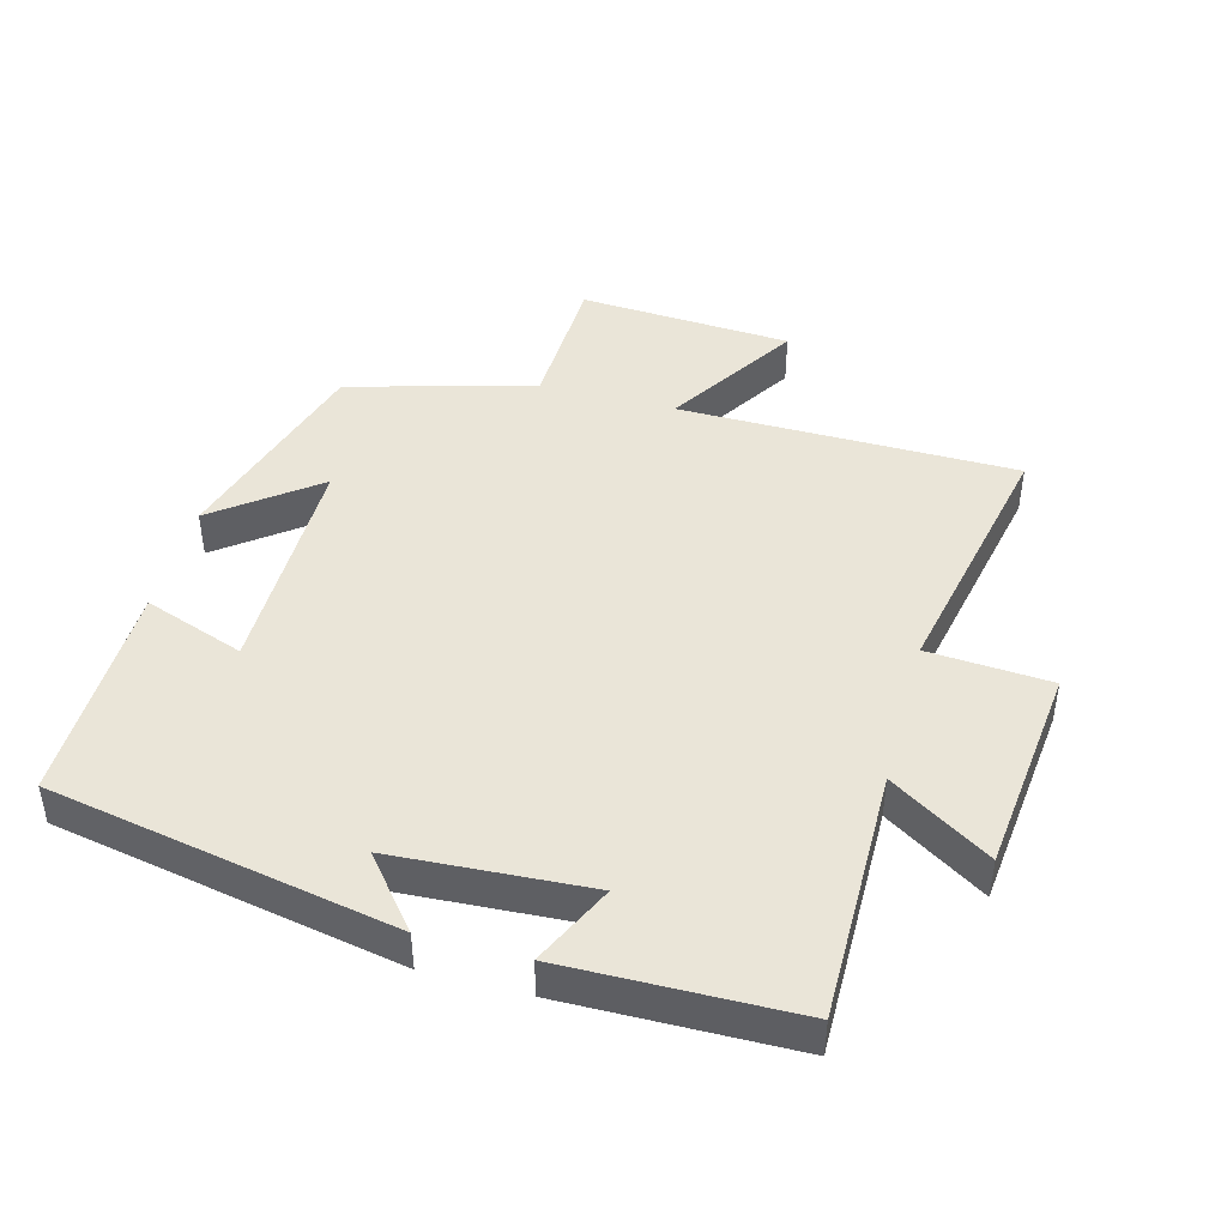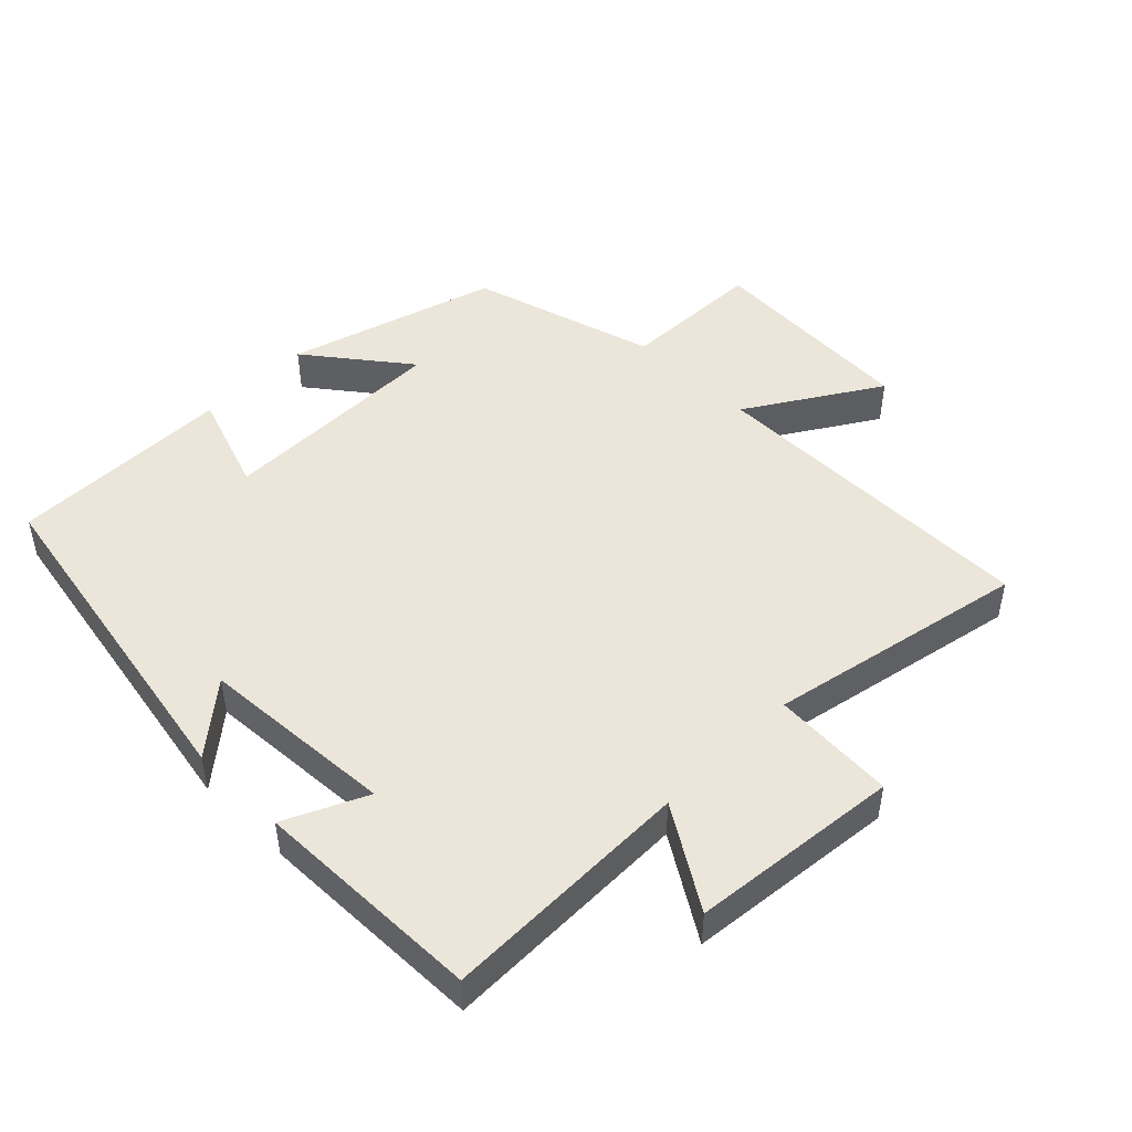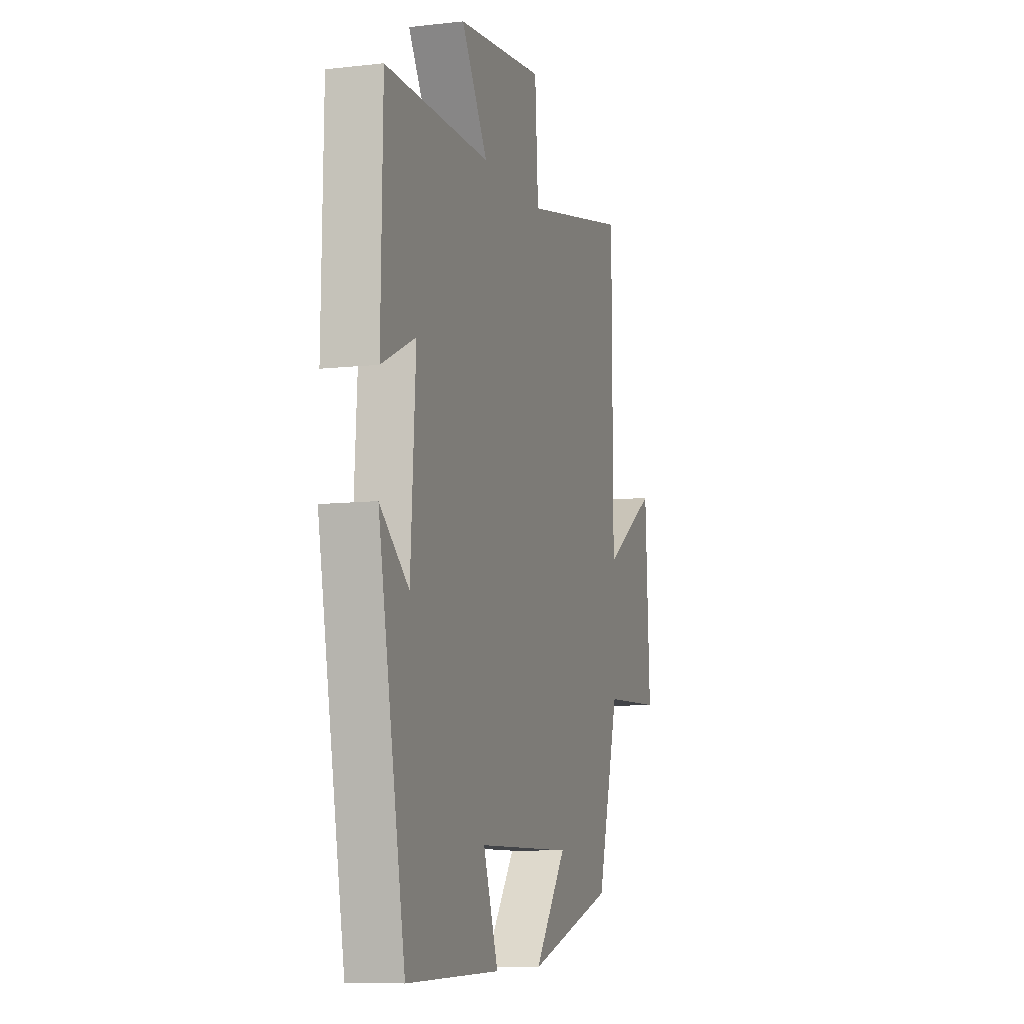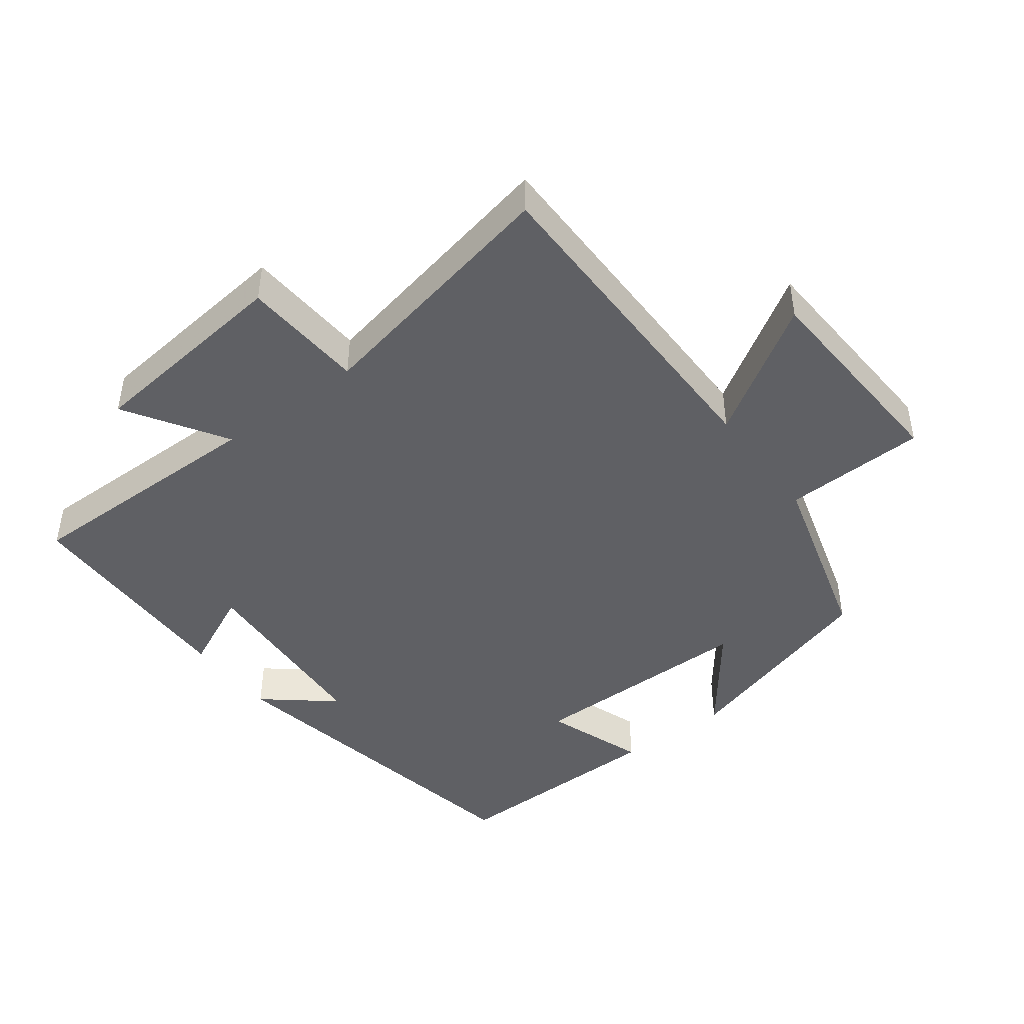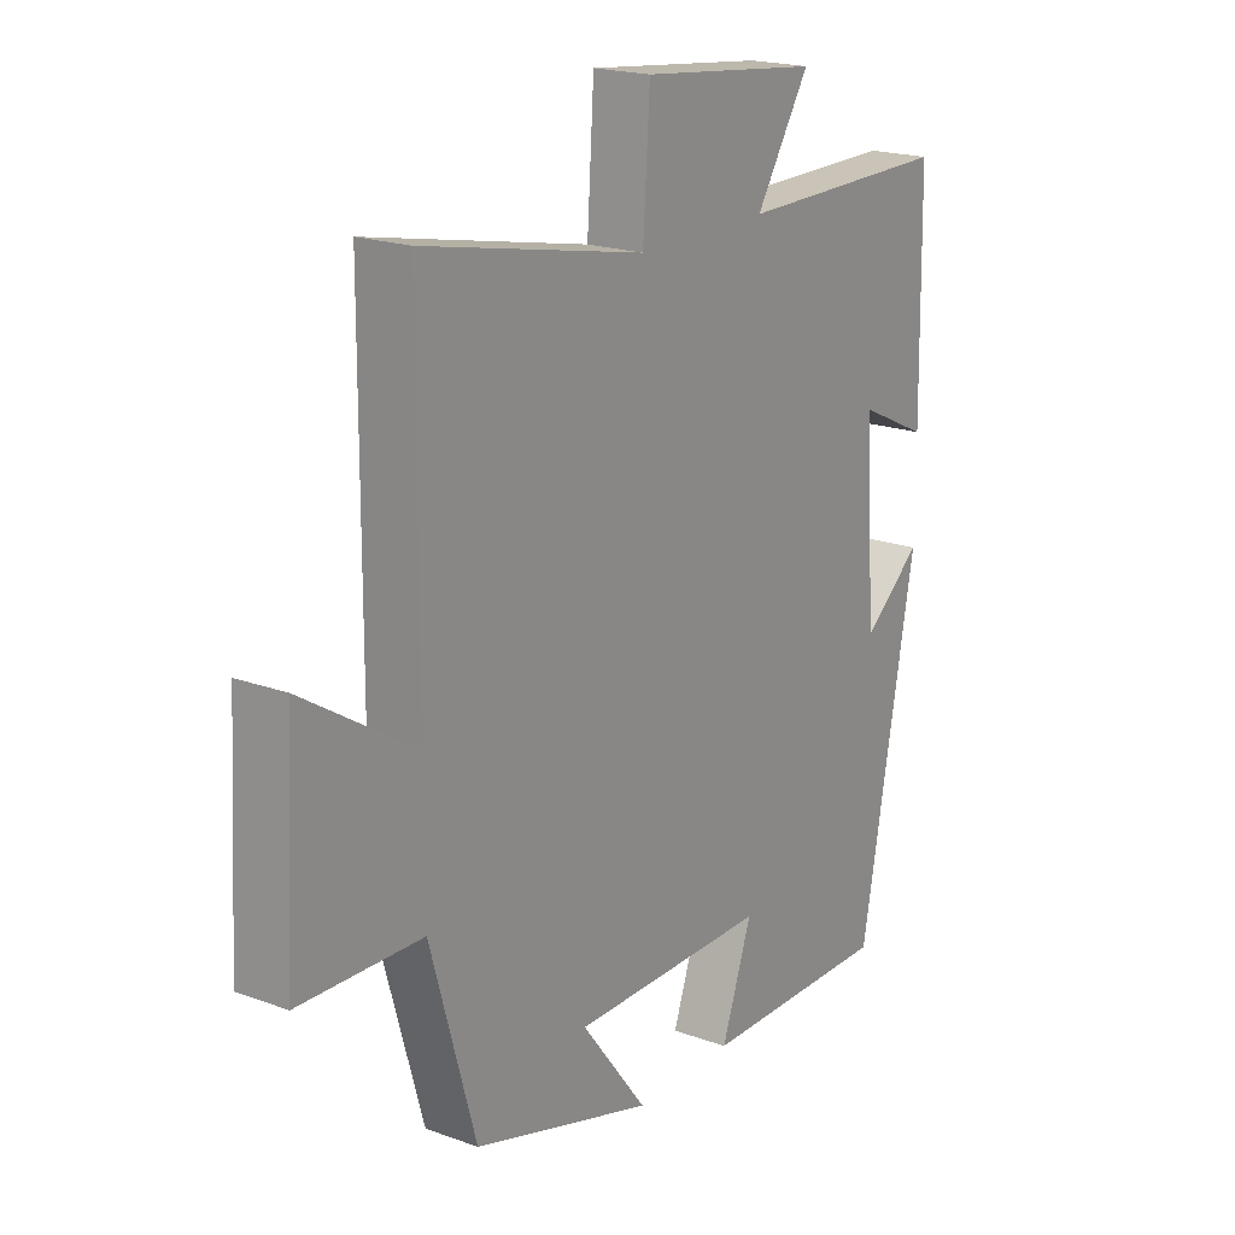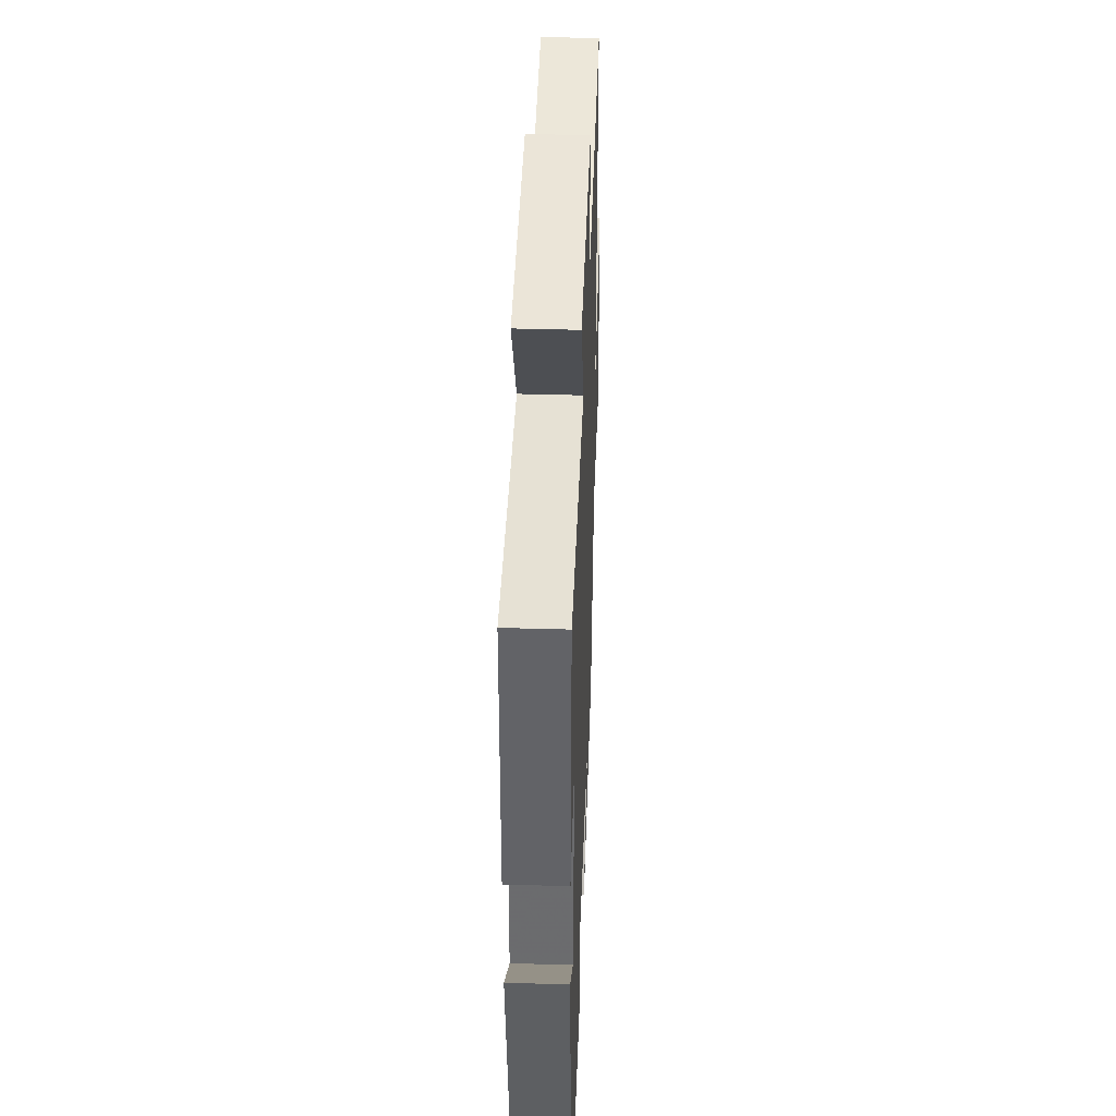
<metadata>
{"format":"obj","ext":"obj","renderer":"f3d","projection":"perspective","resolution":1024,"background":"white","views":[{"elev":44.6,"azim":-74.8,"up":"+Y"},{"elev":47.7,"azim":-45.3,"up":"+Y"},{"elev":-8.8,"azim":-73.0,"up":"+Z"},{"elev":-44.6,"azim":36.9,"up":"+Y"},{"elev":19.7,"azim":124.2,"up":"+Z"},{"elev":39.8,"azim":-87.9,"up":"+Z"}]}
</metadata>
<code>
v 0.497 0.07 0.579
v 0.5 0.07 0.074
v 0.695 0.07 0.197
v 0.713 0.07 -0.121
v 0.5 0.07 -0.128
v 0.421 0.07 -0.406
v 0.107 0.07 -0.5
v 0.222 0.07 -0.35
v -0.122 0.07 -0.35
v -0.069 0.07 -0.5
v -0.404 0.07 -0.504
v -0.5 0.07 0.01
v -0.397 0.07 -0.075
v -0.379 0.07 0.217
v -0.5 0.07 0.16
v -0.494 0.07 0.503
v -0.119 0.07 0.5
v -0.213 0.07 0.649
v 0.099 0.07 0.683
v 0.111 0.07 0.5
v 0.497 0 0.579
v 0.5 0 0.074
v 0.695 0 0.197
v 0.713 0 -0.121
v 0.5 0 -0.128
v 0.421 0 -0.406
v 0.107 0 -0.5
v 0.222 0 -0.35
v -0.122 0 -0.35
v -0.069 0 -0.5
v -0.404 0 -0.504
v -0.5 0 0.01
v -0.397 0 -0.075
v -0.379 0 0.217
v -0.5 0 0.16
v -0.494 0 0.503
v -0.119 0 0.5
v -0.213 0 0.649
v 0.099 0 0.683
v 0.111 0 0.5
f 17 18 19 20
f 14 15 16 17
f 13 14 17 20
f 11 12 13
f 10 11 13
f 9 10 13
f 20 1 2
f 13 20 2
f 9 13 2
f 8 9 2
f 5 6 7 8
f 2 3 4 5
f 2 5 8
f 40 39 38 37
f 37 36 35 34
f 40 37 34 33
f 33 32 31
f 33 31 30
f 33 30 29
f 22 21 40
f 22 40 33
f 22 33 29
f 22 29 28
f 28 27 26 25
f 25 24 23 22
f 28 25 22
f 1 21 22 2
f 2 22 23 3
f 3 23 24 4
f 4 24 25 5
f 5 25 26 6
f 6 26 27 7
f 7 27 28 8
f 8 28 29 9
f 9 29 30 10
f 10 30 31 11
f 11 31 32 12
f 12 32 33 13
f 13 33 34 14
f 14 34 35 15
f 15 35 36 16
f 16 36 37 17
f 17 37 38 18
f 18 38 39 19
f 19 39 40 20
f 20 40 21 1

</code>
